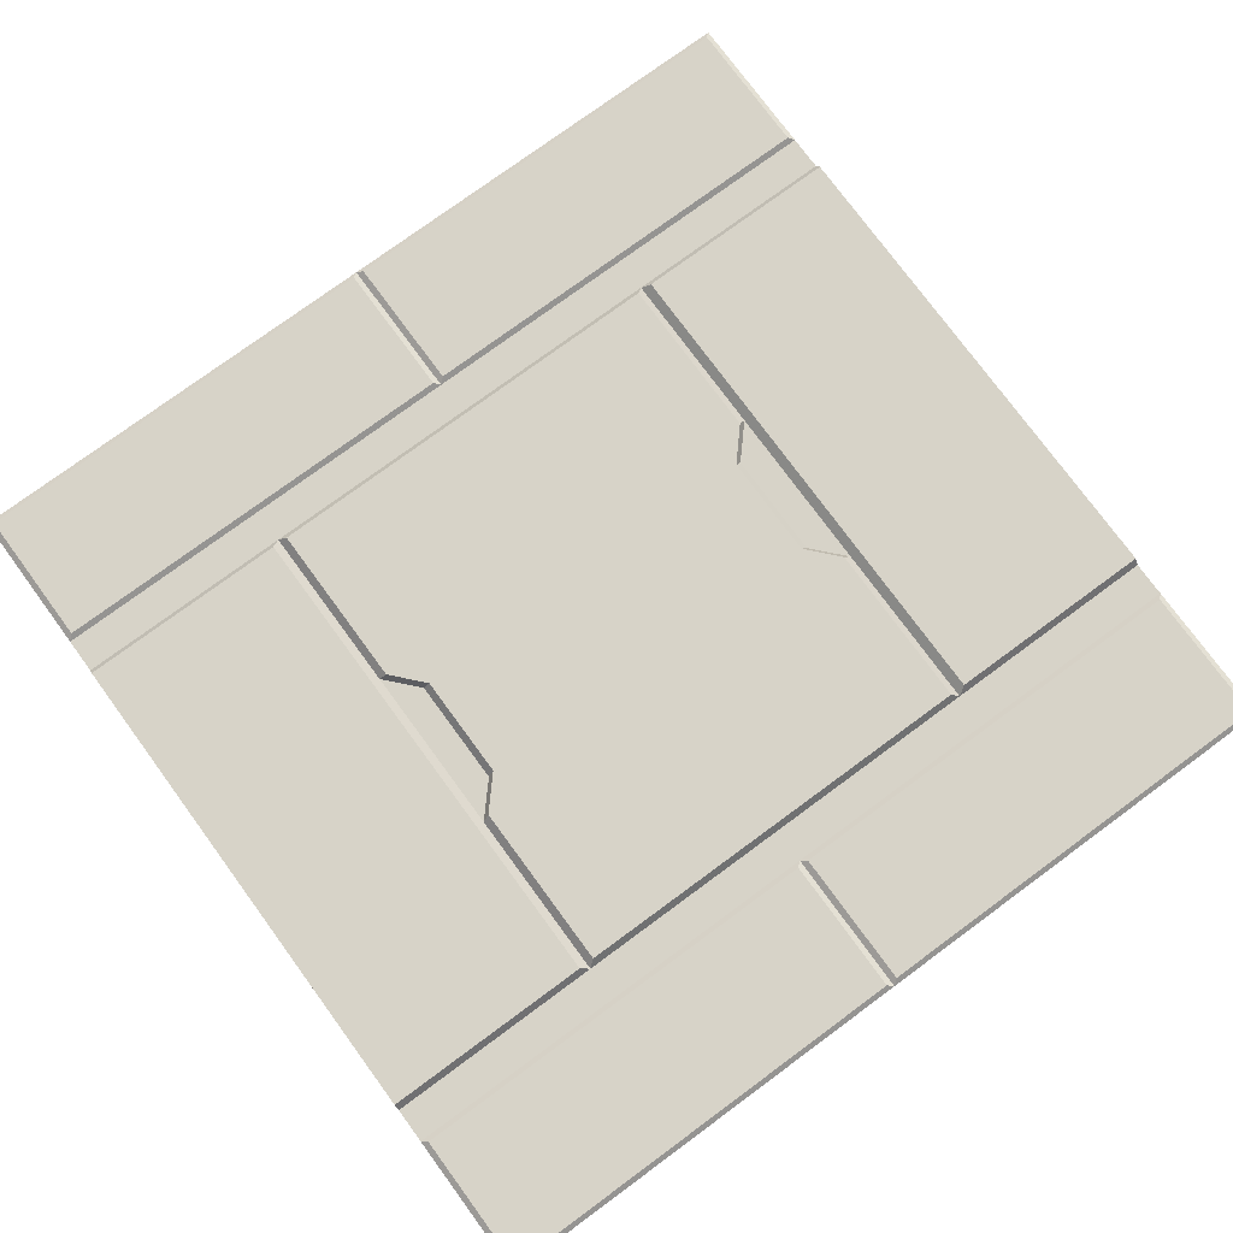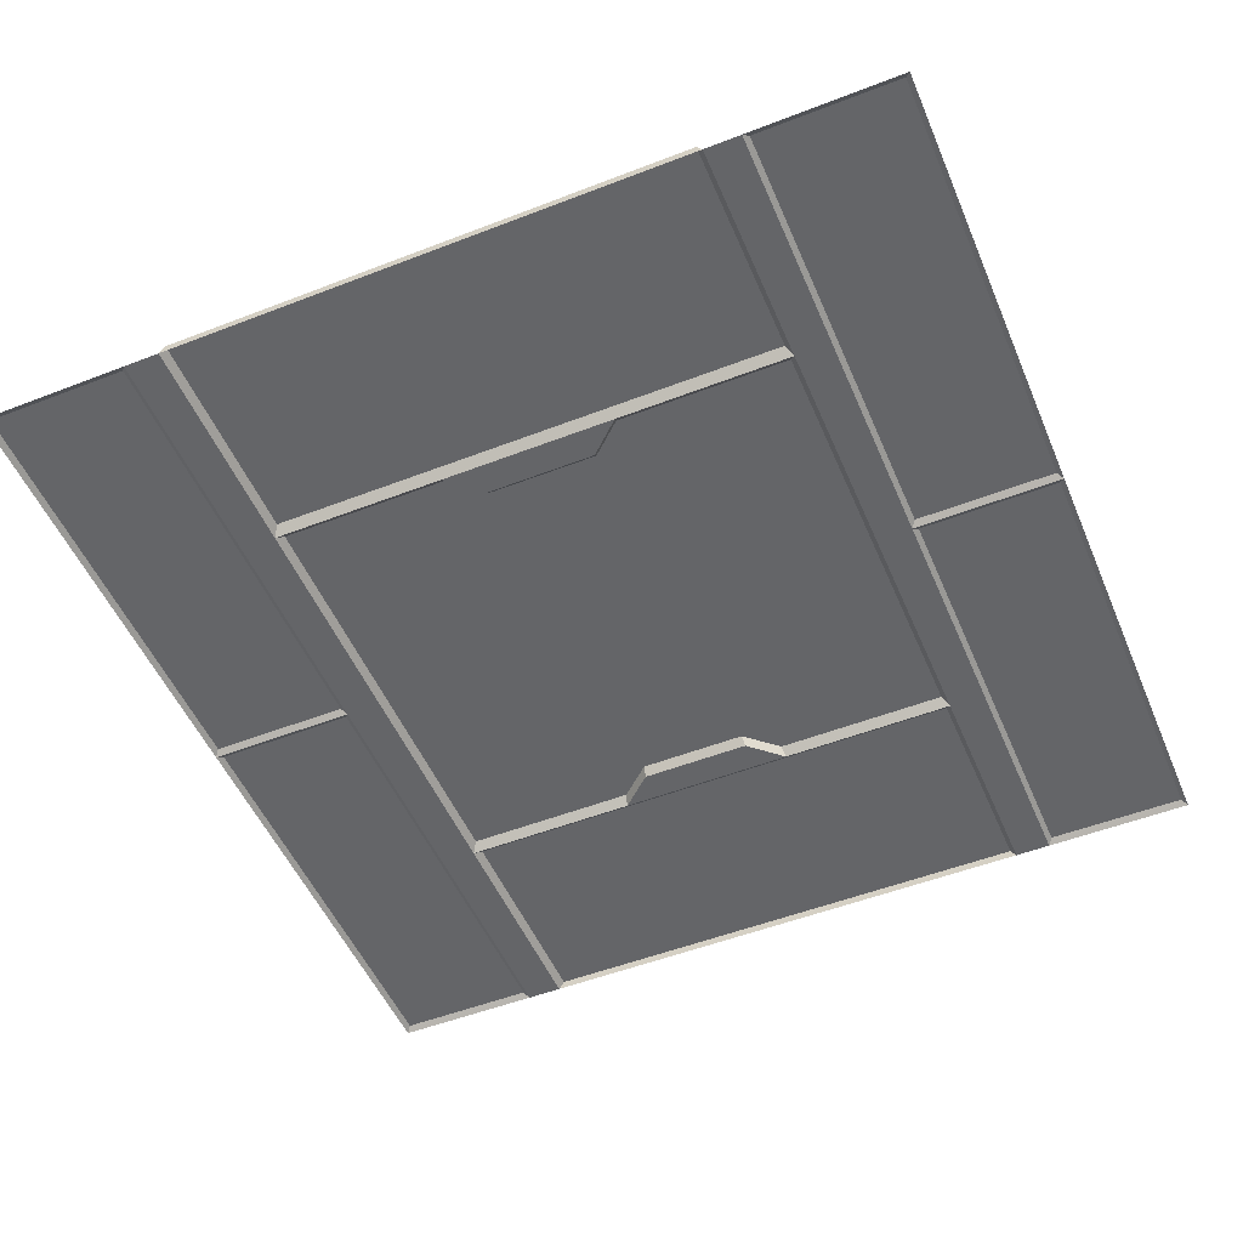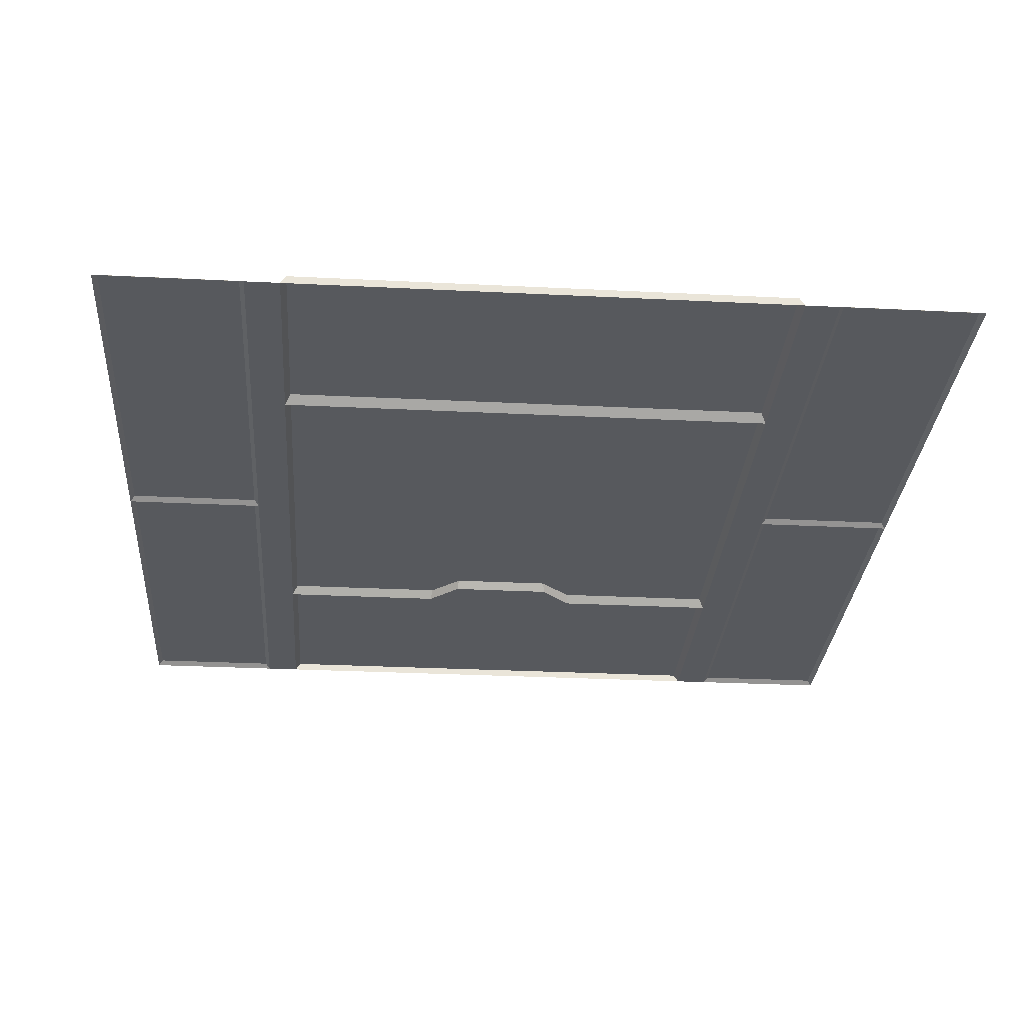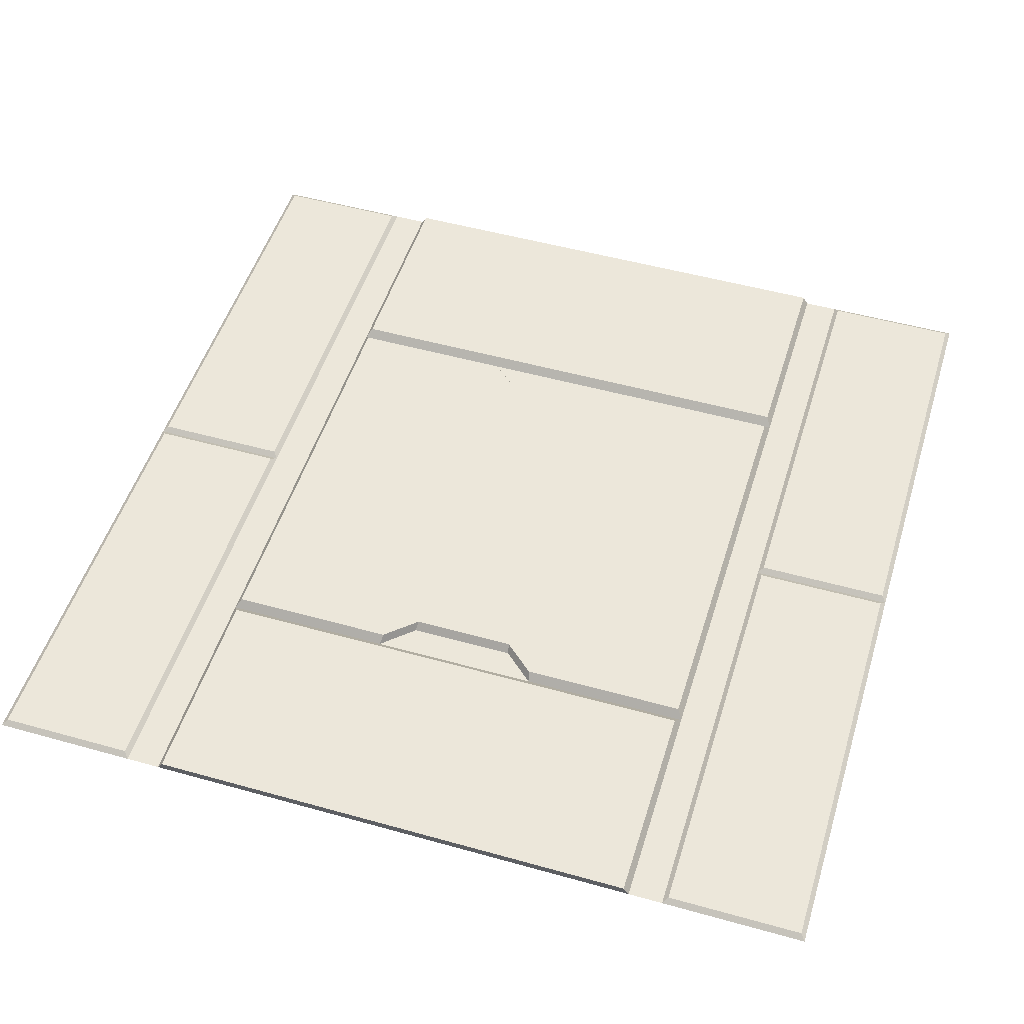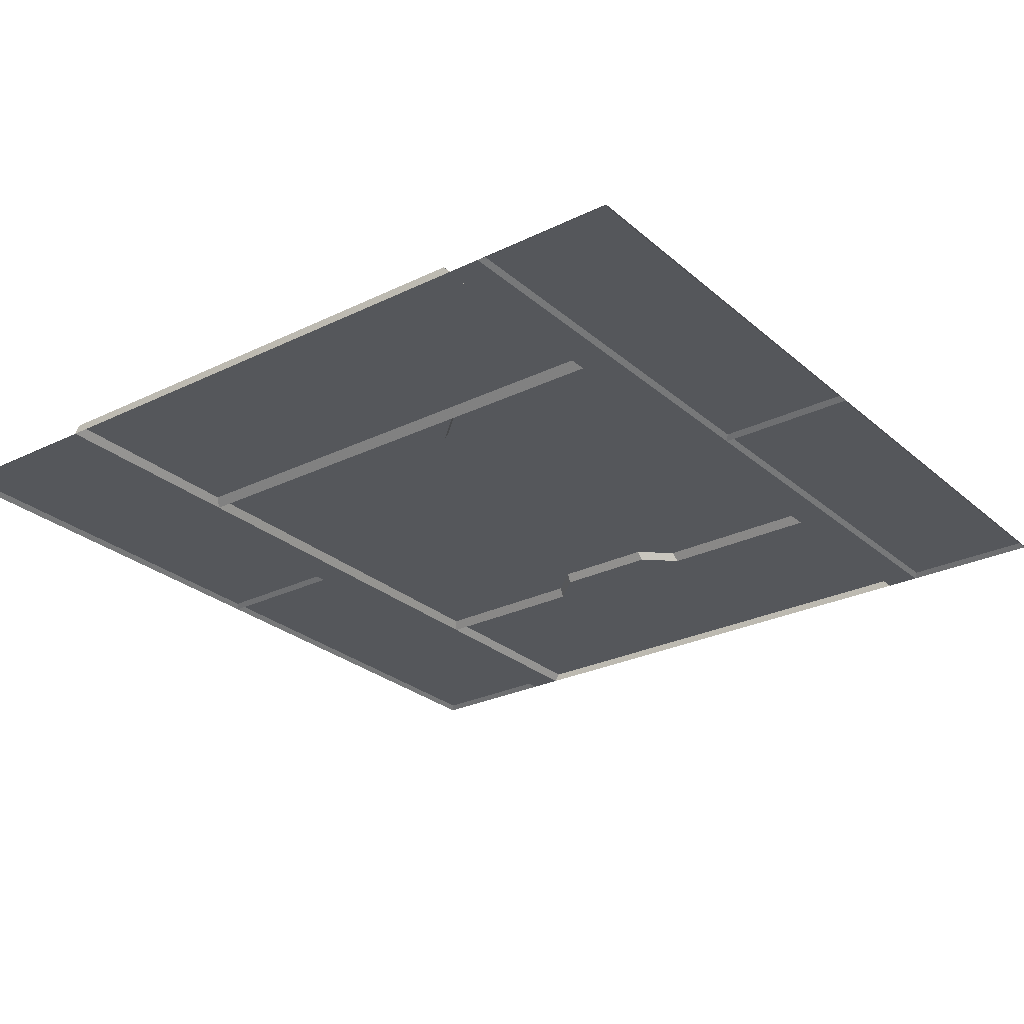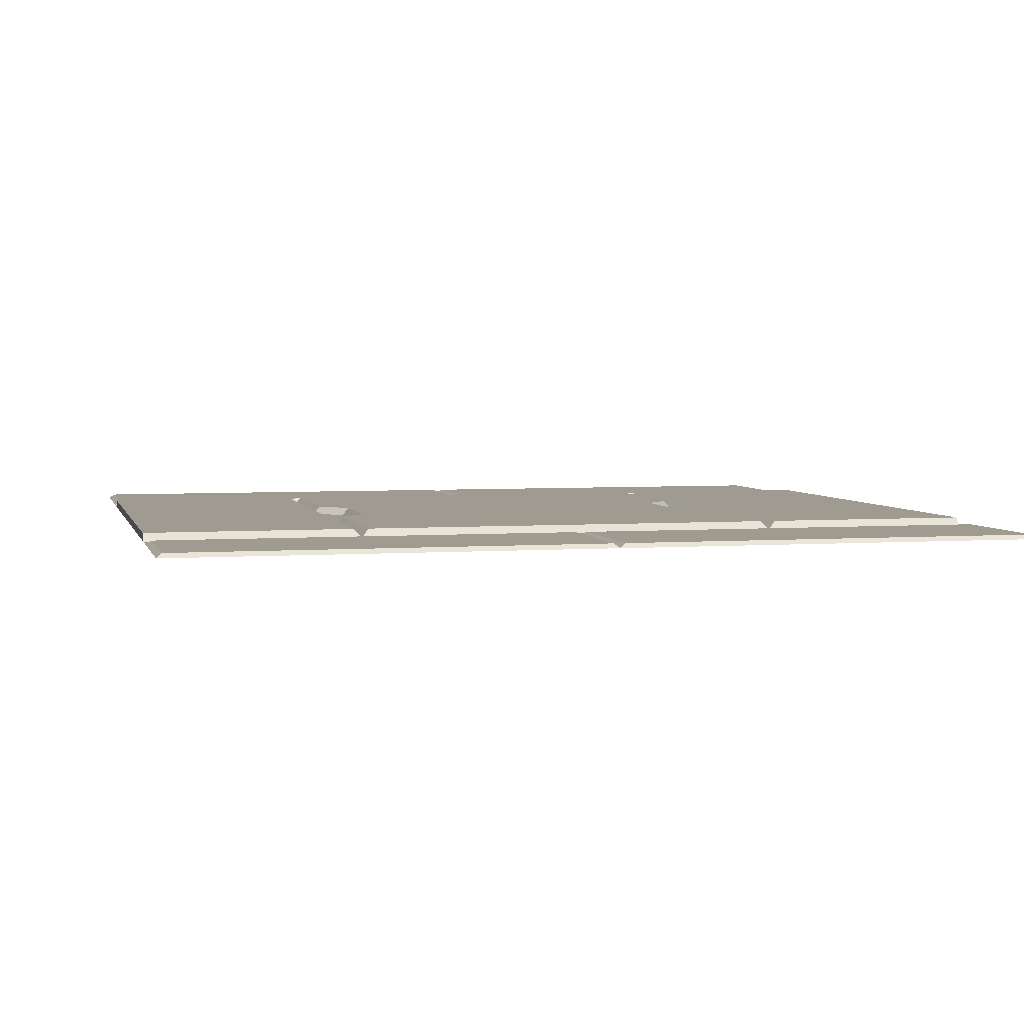
<metadata>
{"format":"obj","ext":"obj","renderer":"f3d","projection":"perspective","resolution":1024,"background":"white","views":[{"elev":77.0,"azim":143.7,"up":"+Y"},{"elev":-51.5,"azim":112.8,"up":"+Y"},{"elev":-29.6,"azim":85.8,"up":"+Y"},{"elev":50.9,"azim":-73.0,"up":"+Y"},{"elev":-27.0,"azim":127.2,"up":"+Y"},{"elev":4.1,"azim":166.3,"up":"+Y"}]}
</metadata>
<code>
v 500 -0 -500
v 0 -0 -500
v 500 0 0
v 0 0 0
v 0 -0 -103.3
v 500 -0 -103.3
v 0 -0 -396.7
v 500 -0 -396.7
v 0 -0 -416.7
v 500 -0 -416.7
v 0 -0 -83.33
v 500 -0 -83.33
v 250 0 0
v 250 -0 -83.33
v 250 -0 -103.3
v 250 -0 -396.7
v 250 -0 -416.7
v 250 -0 -500
v 375 0 0
v 375 -0 -83.33
v 375 -0 -103.3
v 375 -0 -396.7
v 375 -0 -416.7
v 375 -0 -500
v 125 0 0
v 125 -0 -83.33
v 125 -0 -103.3
v 125 -0 -396.7
v 125 -0 -416.7
v 125 -0 -500
v 500 -0 -298.9
v 375 -0 -298.9
v 500 -0 -201.1
v 375 -0 -201.1
v 125 -0 -298.9
v 0 -0 -298.9
v 125 -0 -201.1
v 0 -0 -201.1
v 141.7 -0 -280.6
v 141.7 -0 -219.4
v 358.3 -0 -280.6
v 358.3 -0 -219.4
v 370.8 4.731 -297.8
v 354.7 4.731 -279.9
v 370.8 4.731 -393.5
v 250 4.731 -393.5
v 250 4.731 -282.7
v 370.8 4.731 -106.5
v 370.8 4.731 -202.2
v 354.7 4.731 -220.1
v 250 4.731 -217.3
v 250 4.731 -106.5
v 145.3 4.731 -279.9
v 129.2 4.731 -393.5
v 129.2 4.731 -297.8
v 145.3 4.731 -220.1
v 129.2 4.731 -202.2
v 129.2 4.731 -106.5
v 125 2.472 -497.2
v 3.269 2.472 -497.2
v 3.269 2.472 -419.4
v 125 2.472 -419.4
v 246.7 2.472 -419.4
v 246.7 2.472 -497.2
v 3.269 2.472 -80.56
v 125 2.472 -80.56
v 3.269 2.472 -2.778
v 125 2.472 -2.778
v 246.7 2.472 -2.778
v 246.7 2.472 -80.56
v 253.3 2.472 -80.56
v 375 2.472 -80.56
v 253.3 2.472 -2.778
v 375 2.472 -2.778
v 496.7 2.472 -2.778
v 496.7 2.472 -80.56
v 375 2.472 -497.2
v 253.3 2.472 -497.2
v 253.3 2.472 -419.4
v 375 2.472 -419.4
v 496.7 2.472 -419.4
v 496.7 2.472 -497.2
v 120.3 4.731 -202.1
v 0 4.731 -202.1
v 0 4.731 -106.4
v 120.3 4.731 -106.4
v 0 4.731 -393.6
v 120.3 4.731 -393.6
v 0 4.731 -297.9
v 120.3 4.731 -297.9
v 500 4.731 -202.1
v 379.7 4.731 -202.1
v 379.7 4.731 -106.4
v 500 4.731 -106.4
v 379.7 4.731 -393.6
v 500 4.731 -393.6
v 379.7 4.731 -297.9
v 500 4.731 -297.9
f 59 60 61 62 63 64
f 27 5 11 26
f 83 84 85 86
f 29 9 7 28
f 66 65 67 68 69 70
f 72 71 73 74 75 76
f 14 20 21 15
f 22 23 17 16
f 77 78 79 80 81 82
f 6 21 20 12
f 91 92 93 94
f 10 23 22 8
f 26 14 15 27
f 41 42 34 32
f 16 17 29 28
f 96 95 97 98
f 98 97 92 91
f 88 87 89 90
f 90 89 84 83
f 44 43 45 46 47
f 48 49 50 51 52
f 53 47 46 54 55
f 51 47 53 56
f 52 51 56 57 58
f 35 37 40 39
f 50 44 47 51
f 41 32 43 44
f 32 22 45 43
f 22 16 46 45
f 21 34 49 48
f 34 42 50 49
f 15 21 48 52
f 16 28 54 46
f 28 35 55 54
f 35 39 53 55
f 39 40 56 53
f 40 37 57 56
f 37 27 58 57
f 27 15 52 58
f 42 41 44 50
f 30 2 60 59
f 2 9 61 60
f 9 29 62 61
f 29 17 63 62
f 17 18 64 63
f 18 30 59 64
f 26 11 65 66
f 11 4 67 65
f 4 25 68 67
f 25 13 69 68
f 13 14 70 69
f 14 26 66 70
f 20 14 71 72
f 14 13 73 71
f 13 19 74 73
f 19 3 75 74
f 3 12 76 75
f 12 20 72 76
f 24 18 78 77
f 18 17 79 78
f 17 23 80 79
f 23 10 81 80
f 10 1 82 81
f 1 24 77 82
f 38 5 85 84
f 5 27 86 85
f 27 37 83 86
f 28 7 87 88
f 7 36 89 87
f 35 28 88 90
f 36 38 84 89
f 37 35 90 83
f 34 21 93 92
f 21 6 94 93
f 6 33 91 94
f 8 22 95 96
f 22 32 97 95
f 31 8 96 98
f 32 34 92 97
f 33 31 98 91

</code>
